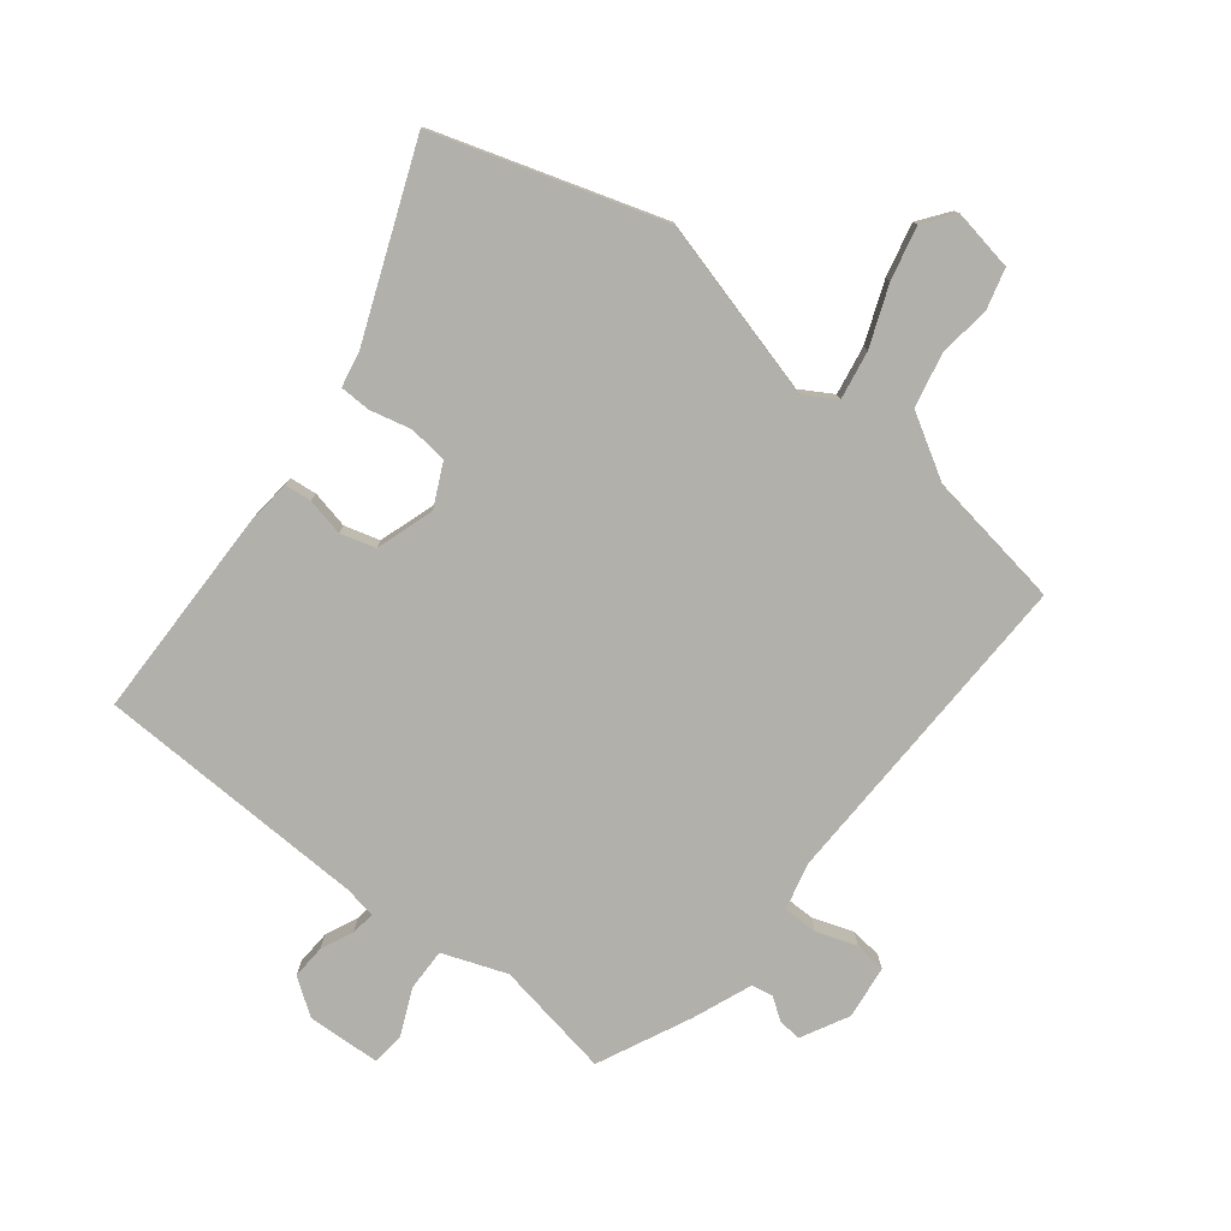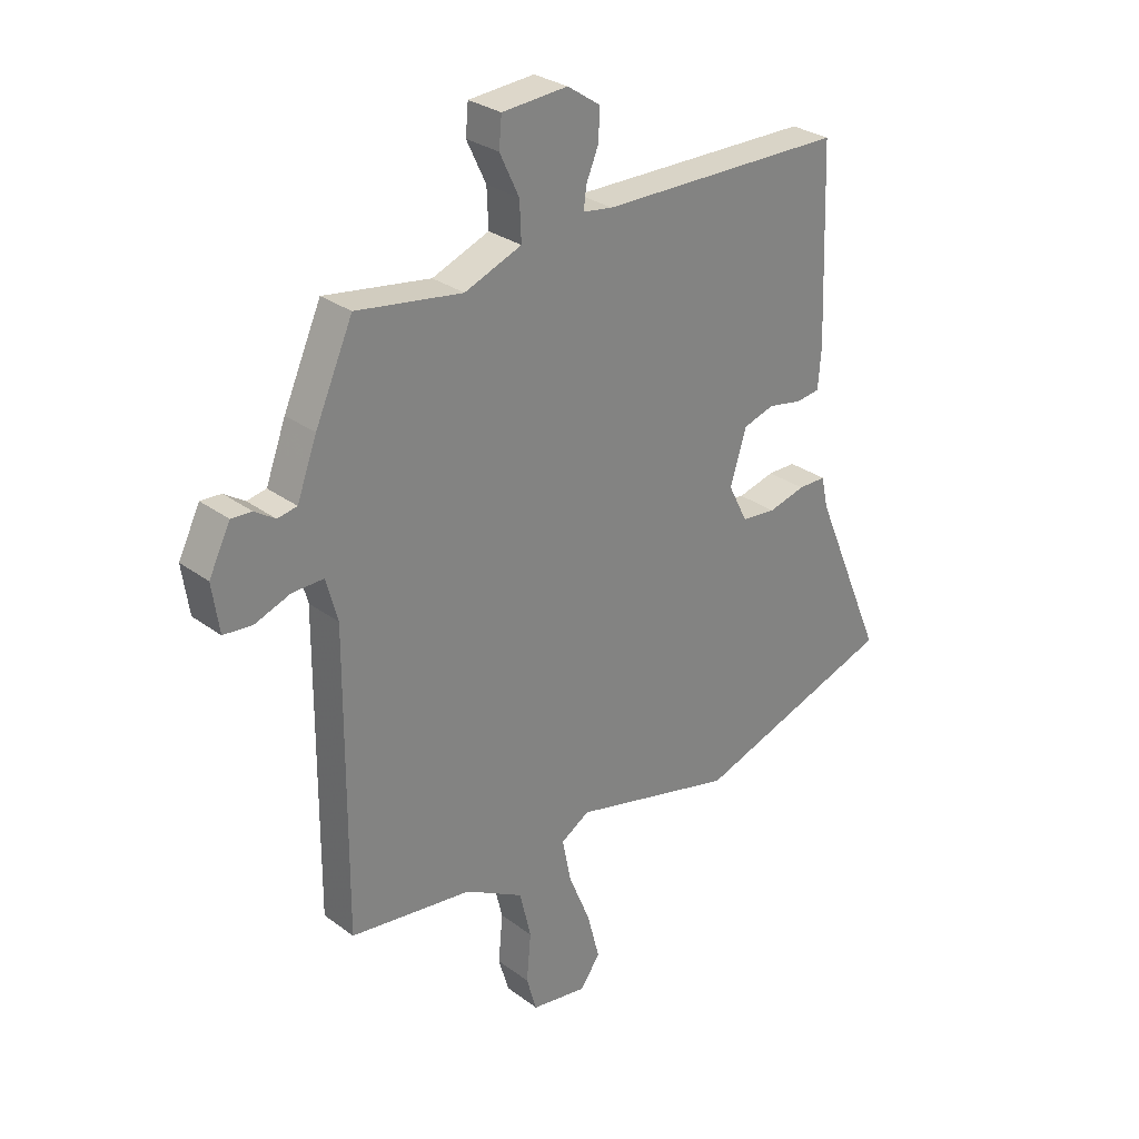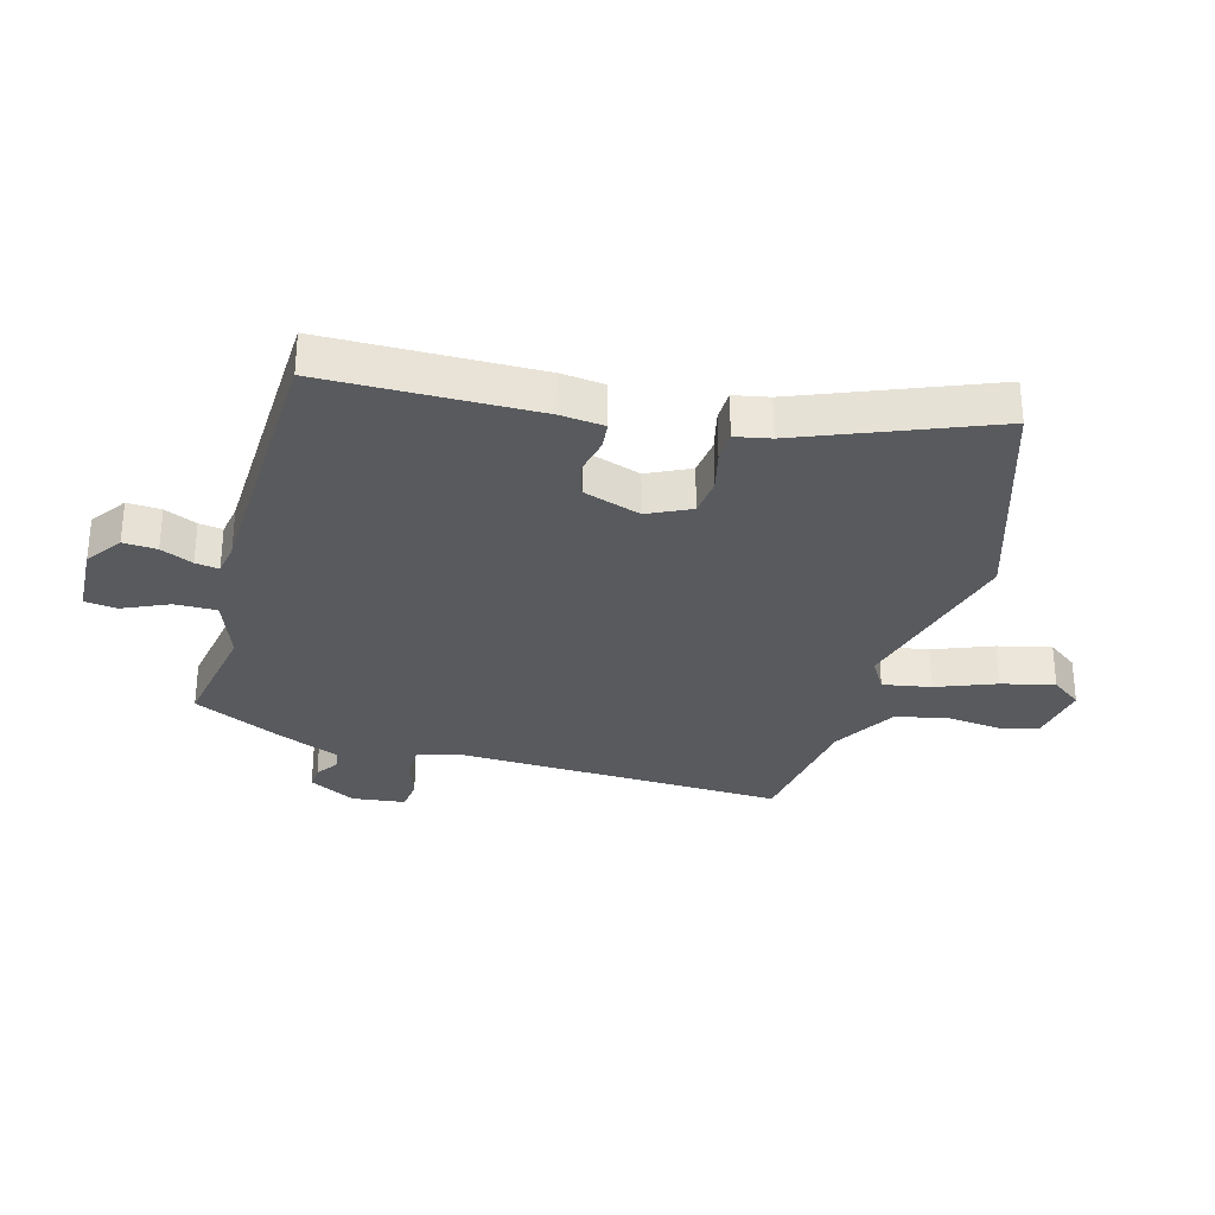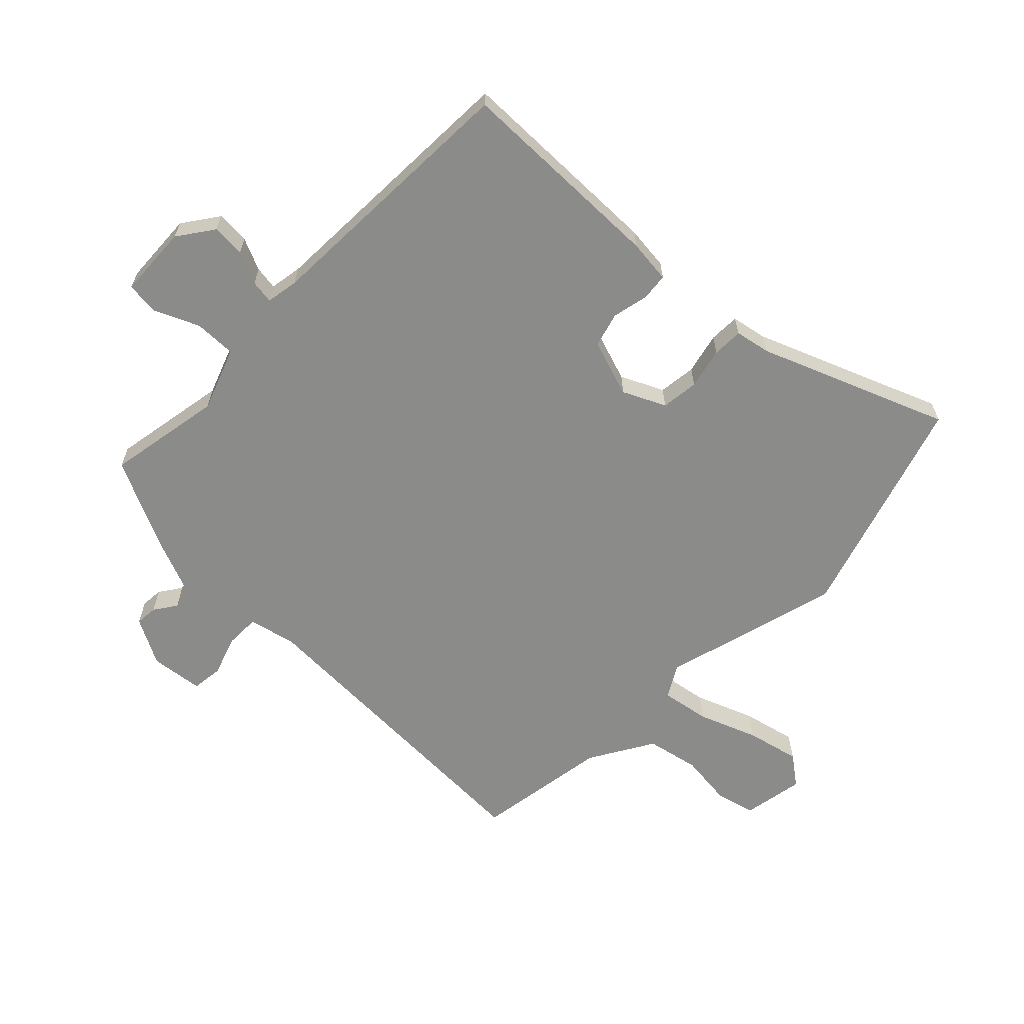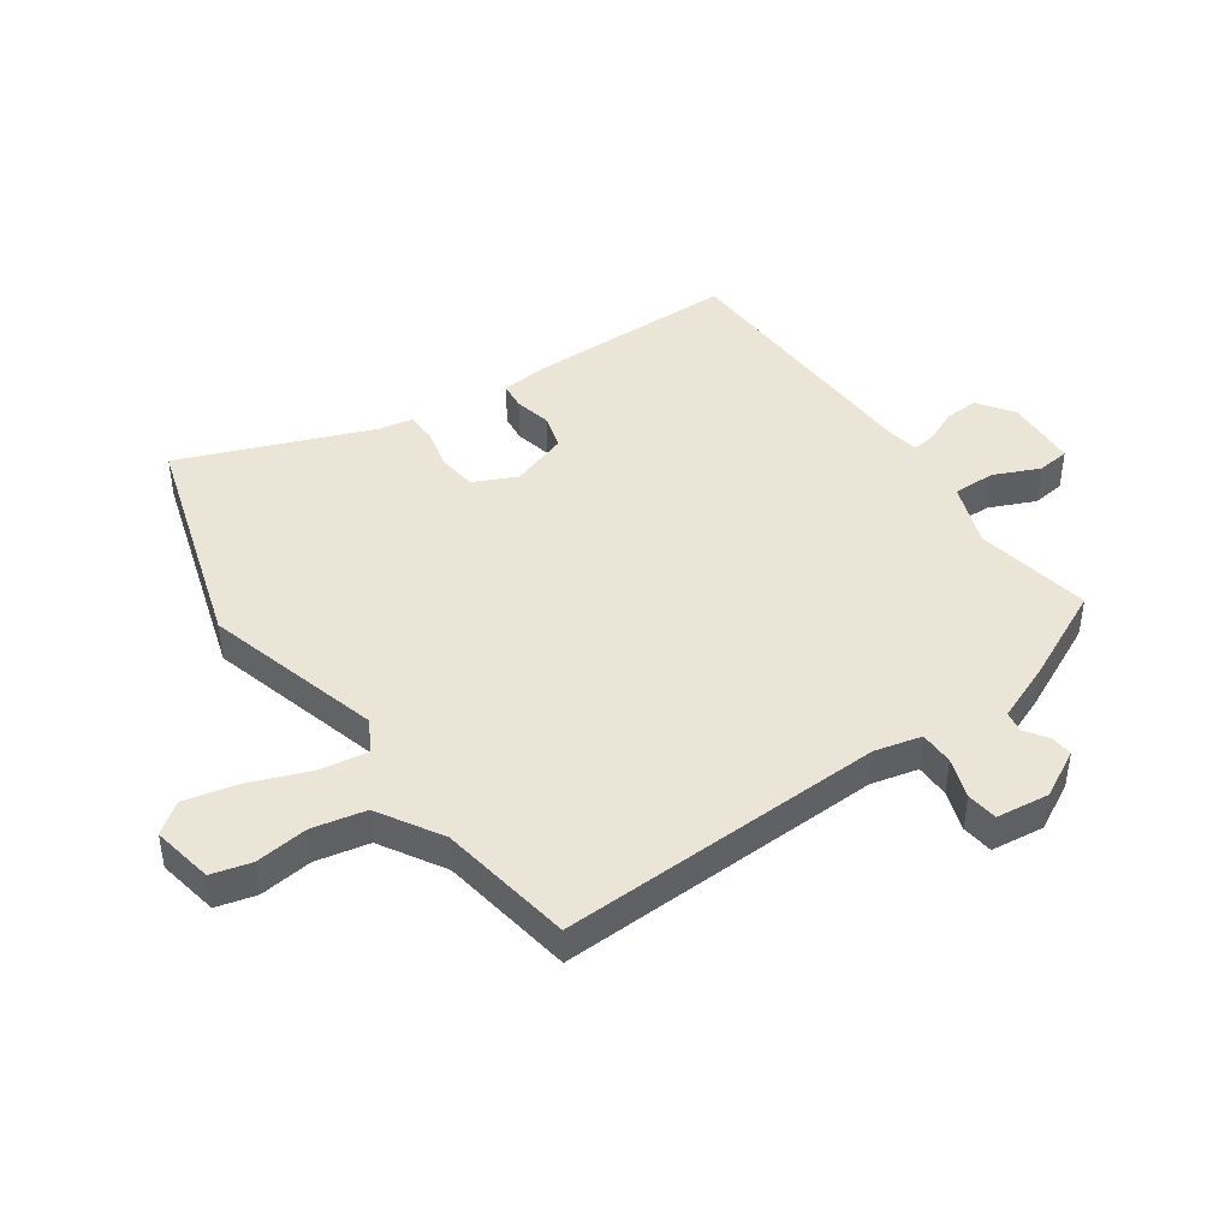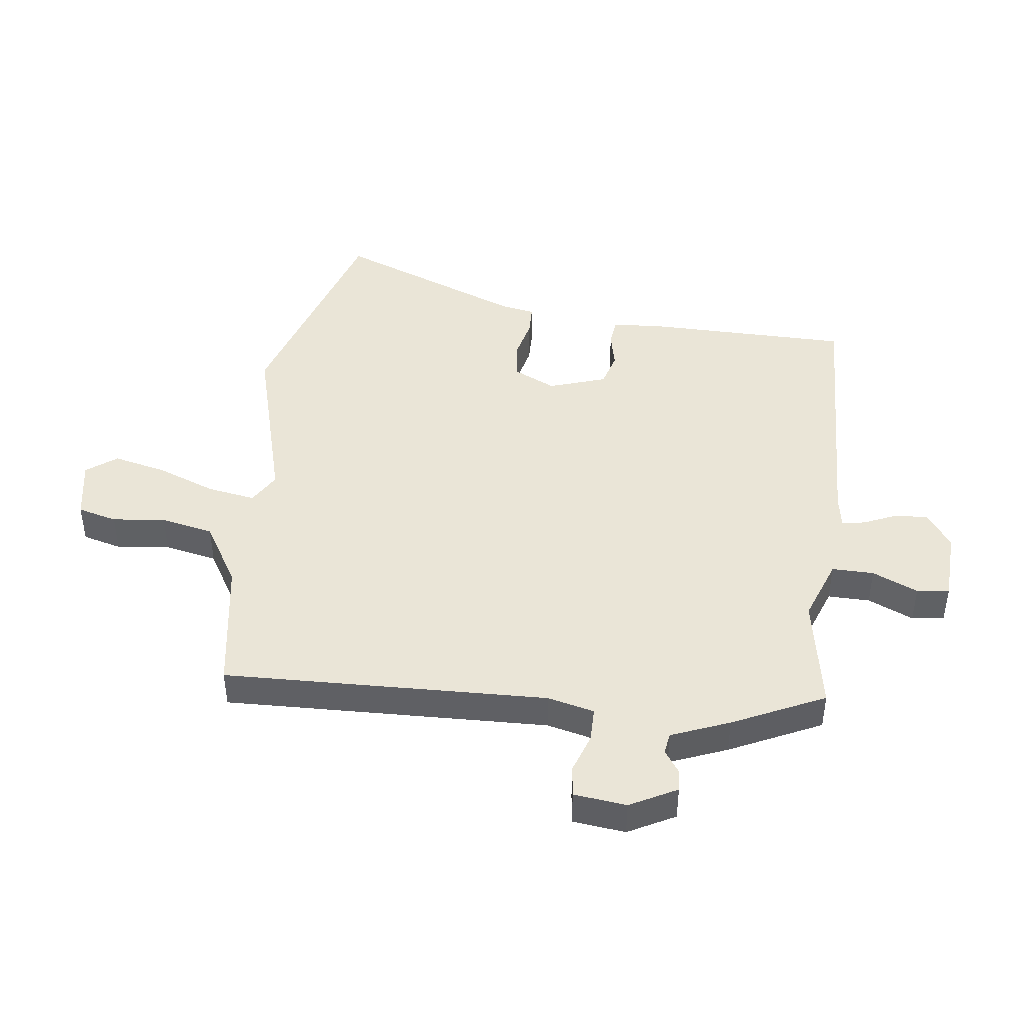
<metadata>
{"format":"obj","ext":"obj","renderer":"f3d","projection":"perspective","resolution":1024,"background":"white","views":[{"elev":-78.5,"azim":140.6,"up":"+Y"},{"elev":29.1,"azim":-42.5,"up":"+Z"},{"elev":-31.1,"azim":73.2,"up":"+Y"},{"elev":-63.7,"azim":44.2,"up":"+Y"},{"elev":44.0,"azim":-126.5,"up":"+Y"},{"elev":44.2,"azim":-84.3,"up":"+Y"}]}
</metadata>
<code>
v -0.433 0.07 0.517
v -0.236 0.07 0.487
v -0.13 0.07 0.529
v -0.133 0.07 0.6
v -0.169 0.07 0.676
v -0.164 0.07 0.731
v -0.042 0.07 0.74
v 0.019 0.07 0.699
v 0.017 0.07 0.642
v -0.006 0.07 0.587
v -0.011 0.07 0.547
v 0.044 0.07 0.539
v 0.501 0.07 0.534
v 0.514 0.07 0.176
v 0.508 0.07 0.102
v 0.463 0.07 0.096
v 0.4 0.07 0.108
v 0.342 0.07 0.09
v 0.312 0.07 -0.008
v 0.348 0.07 -0.079
v 0.412 0.07 -0.085
v 0.481 0.07 -0.067
v 0.533 0.07 -0.067
v 0.546 0.07 -0.126
v 0.679 0.07 -0.439
v 0.303 0.07 -0.567
v 0 0.07 -0.492
v -0.053 0.07 -0.525
v -0.037 0.07 -0.606
v 0.004 0.07 -0.705
v 0.027 0.07 -0.794
v -0.01 0.07 -0.846
v -0.114 0.07 -0.83
v -0.133 0.07 -0.764
v -0.125 0.07 -0.674
v -0.146 0.07 -0.585
v -0.255 0.07 -0.524
v -0.483 0.07 -0.494
v -0.48 0.07 0.055
v -0.501 0.07 0.133
v -0.559 0.07 0.132
v -0.626 0.07 0.107
v -0.679 0.07 0.112
v -0.692 0.07 0.201
v -0.652 0.07 0.281
v -0.614 0.07 0.279
v -0.576 0.07 0.254
v -0.54 0.07 0.261
v -0.503 0.07 0.36
v -0.433 0 0.517
v -0.236 0 0.487
v -0.13 0 0.529
v -0.133 0 0.6
v -0.169 0 0.676
v -0.164 0 0.731
v -0.042 0 0.74
v 0.019 0 0.699
v 0.017 0 0.642
v -0.006 0 0.587
v -0.011 0 0.547
v 0.044 0 0.539
v 0.501 0 0.534
v 0.514 0 0.176
v 0.508 0 0.102
v 0.463 0 0.096
v 0.4 0 0.108
v 0.342 0 0.09
v 0.312 0 -0.008
v 0.348 0 -0.079
v 0.412 0 -0.085
v 0.481 0 -0.067
v 0.533 0 -0.067
v 0.546 0 -0.126
v 0.679 0 -0.439
v 0.303 0 -0.567
v 0 0 -0.492
v -0.053 0 -0.525
v -0.037 0 -0.606
v 0.004 0 -0.705
v 0.027 0 -0.794
v -0.01 0 -0.846
v -0.114 0 -0.83
v -0.133 0 -0.764
v -0.125 0 -0.674
v -0.146 0 -0.585
v -0.255 0 -0.524
v -0.483 0 -0.494
v -0.48 0 0.055
v -0.501 0 0.133
v -0.559 0 0.132
v -0.626 0 0.107
v -0.679 0 0.112
v -0.692 0 0.201
v -0.652 0 0.281
v -0.614 0 0.279
v -0.576 0 0.254
v -0.54 0 0.261
v -0.503 0 0.36
f 48 49 1 2
f 44 45 46 47
f 44 47 48
f 41 42 43 44
f 40 41 44 48
f 37 38 39
f 36 37 39 40
f 32 33 34 35
f 32 35 36
f 29 30 31 32
f 28 29 32 36
f 24 25 26 27
f 24 27 28
f 21 22 23 24
f 20 21 24 28
f 19 20 28 36
f 14 15 16 17
f 12 13 14 17
f 11 12 17 18
f 7 8 9 10
f 7 10 11
f 4 5 6 7
f 3 4 7 11
f 19 36 40 48
f 11 18 19 48
f 2 3 11 48
f 51 50 98 97
f 96 95 94 93
f 97 96 93
f 93 92 91 90
f 97 93 90 89
f 88 87 86
f 89 88 86 85
f 84 83 82 81
f 85 84 81
f 81 80 79 78
f 85 81 78 77
f 76 75 74 73
f 77 76 73
f 73 72 71 70
f 77 73 70 69
f 85 77 69 68
f 66 65 64 63
f 66 63 62 61
f 67 66 61 60
f 59 58 57 56
f 60 59 56
f 56 55 54 53
f 60 56 53 52
f 97 89 85 68
f 97 68 67 60
f 97 60 52 51
f 1 50 51 2
f 2 51 52 3
f 3 52 53 4
f 4 53 54 5
f 5 54 55 6
f 6 55 56 7
f 7 56 57 8
f 8 57 58 9
f 9 58 59 10
f 10 59 60 11
f 11 60 61 12
f 12 61 62 13
f 13 62 63 14
f 14 63 64 15
f 15 64 65 16
f 16 65 66 17
f 17 66 67 18
f 18 67 68 19
f 19 68 69 20
f 20 69 70 21
f 21 70 71 22
f 22 71 72 23
f 23 72 73 24
f 24 73 74 25
f 25 74 75 26
f 26 75 76 27
f 27 76 77 28
f 28 77 78 29
f 29 78 79 30
f 30 79 80 31
f 31 80 81 32
f 32 81 82 33
f 33 82 83 34
f 34 83 84 35
f 35 84 85 36
f 36 85 86 37
f 37 86 87 38
f 38 87 88 39
f 39 88 89 40
f 40 89 90 41
f 41 90 91 42
f 42 91 92 43
f 43 92 93 44
f 44 93 94 45
f 45 94 95 46
f 46 95 96 47
f 47 96 97 48
f 48 97 98 49
f 49 98 50 1

</code>
